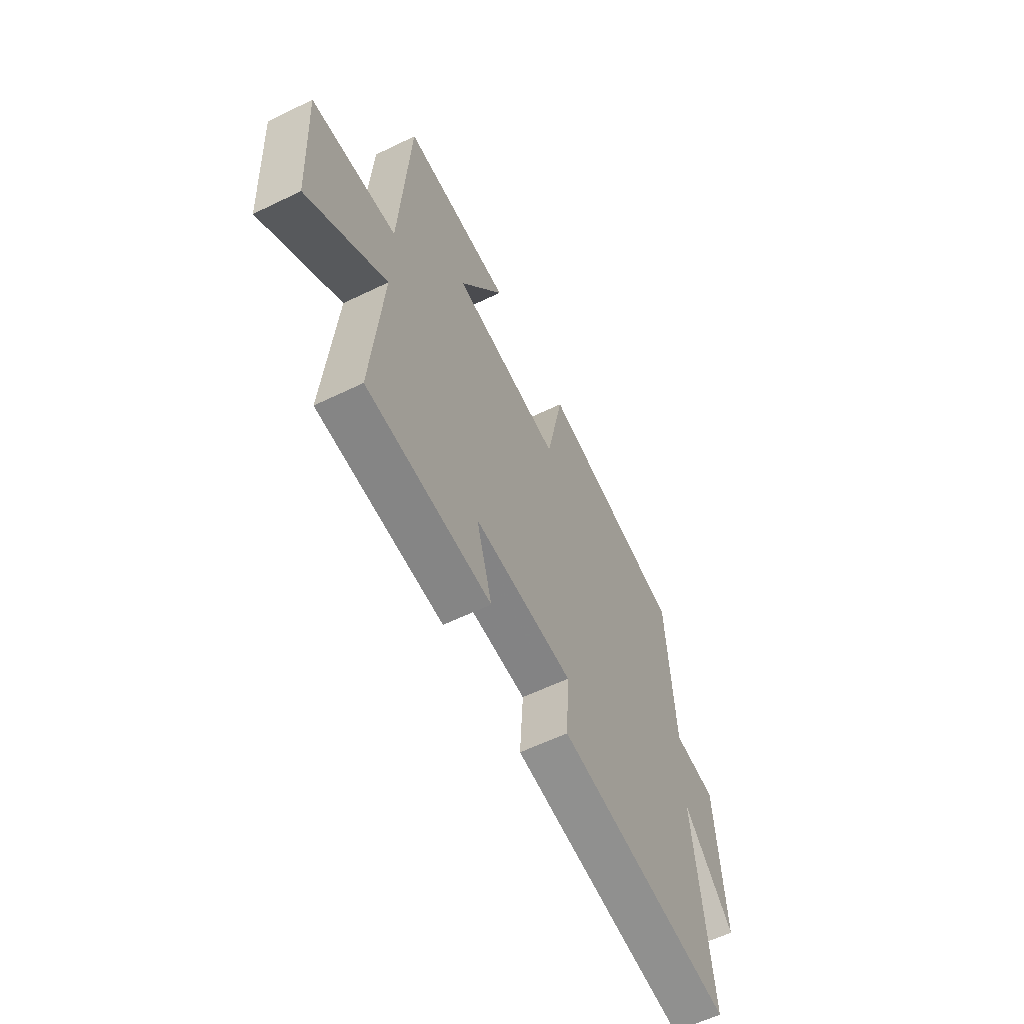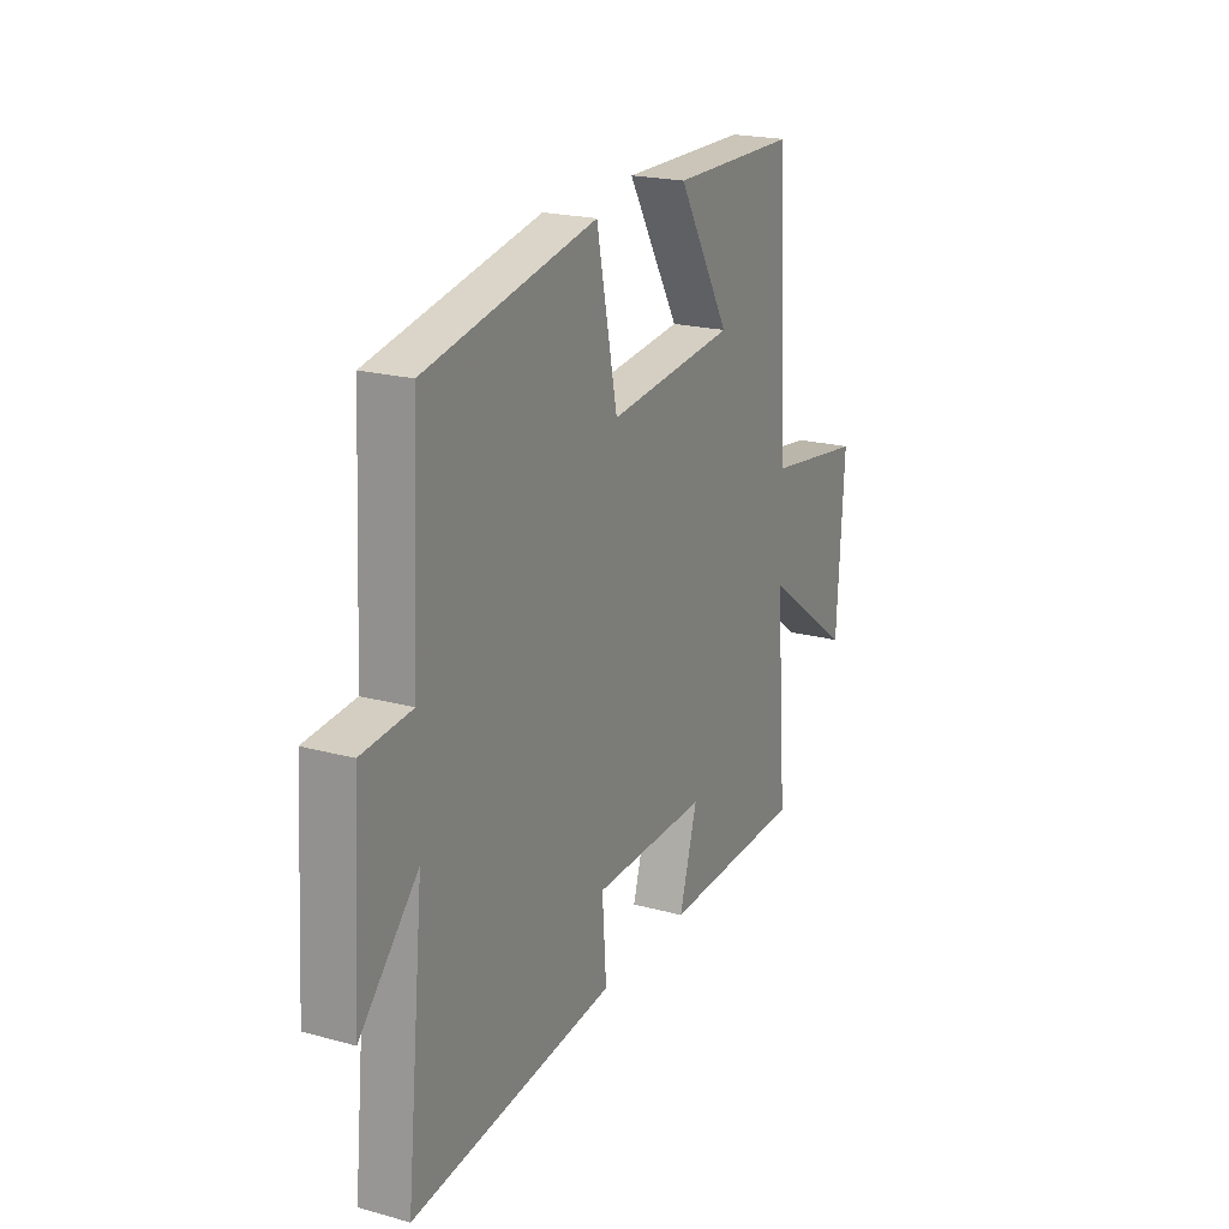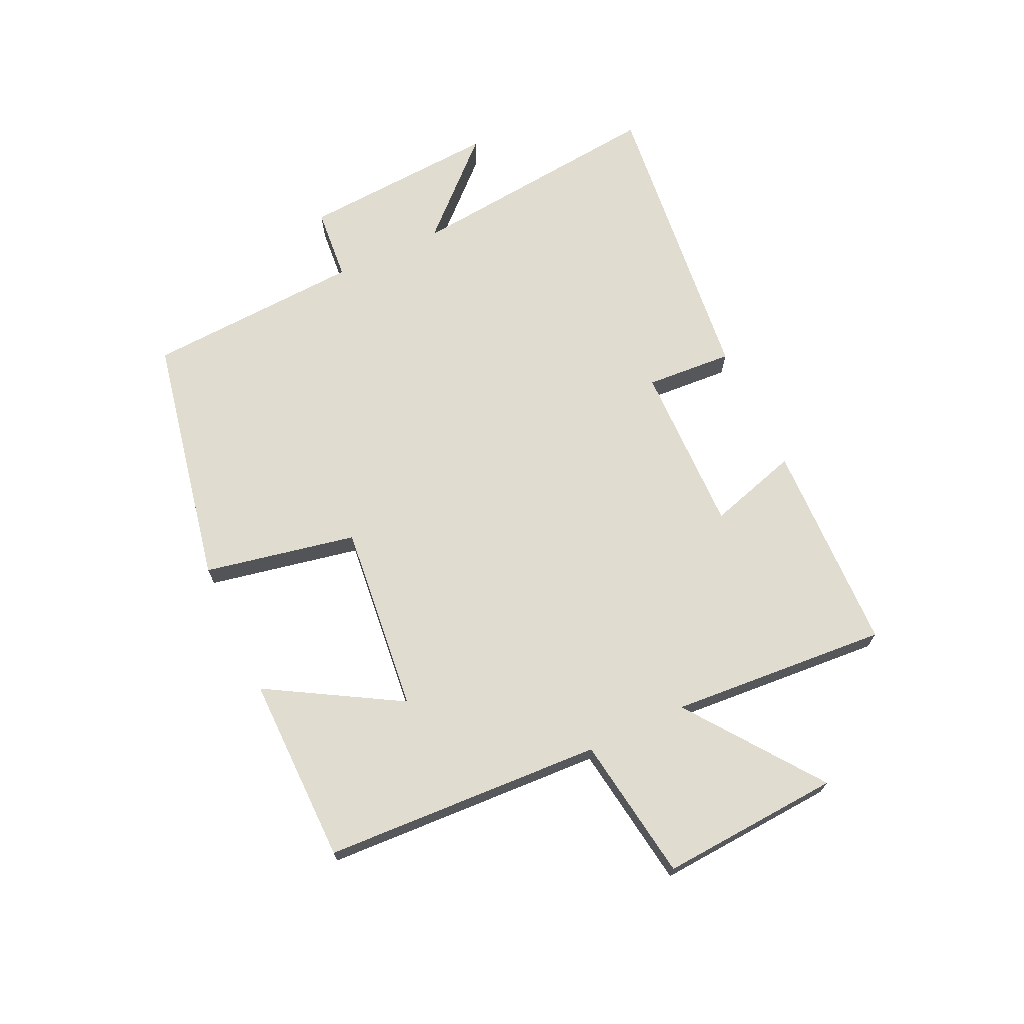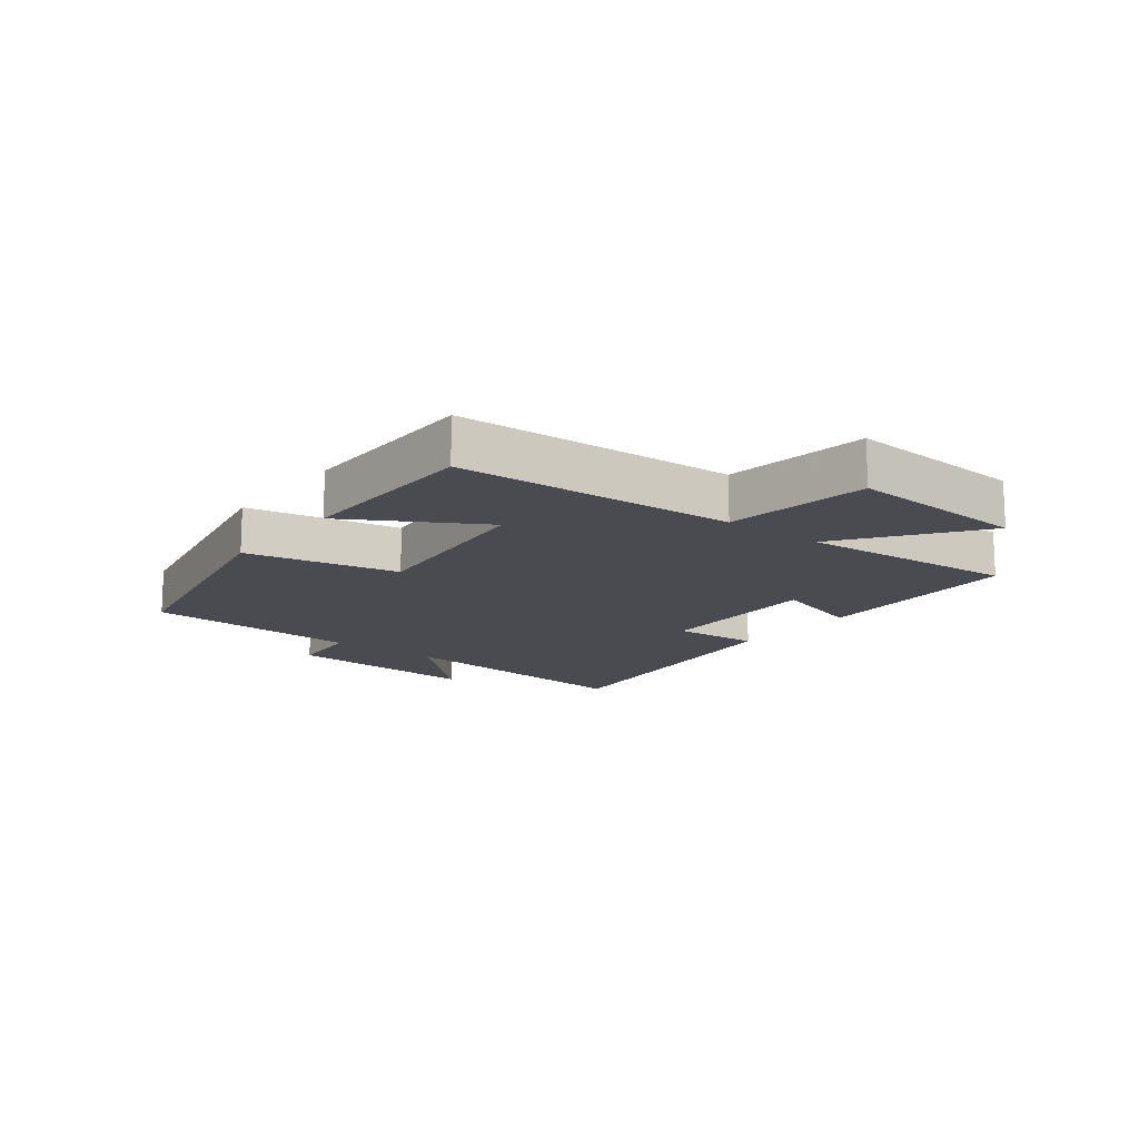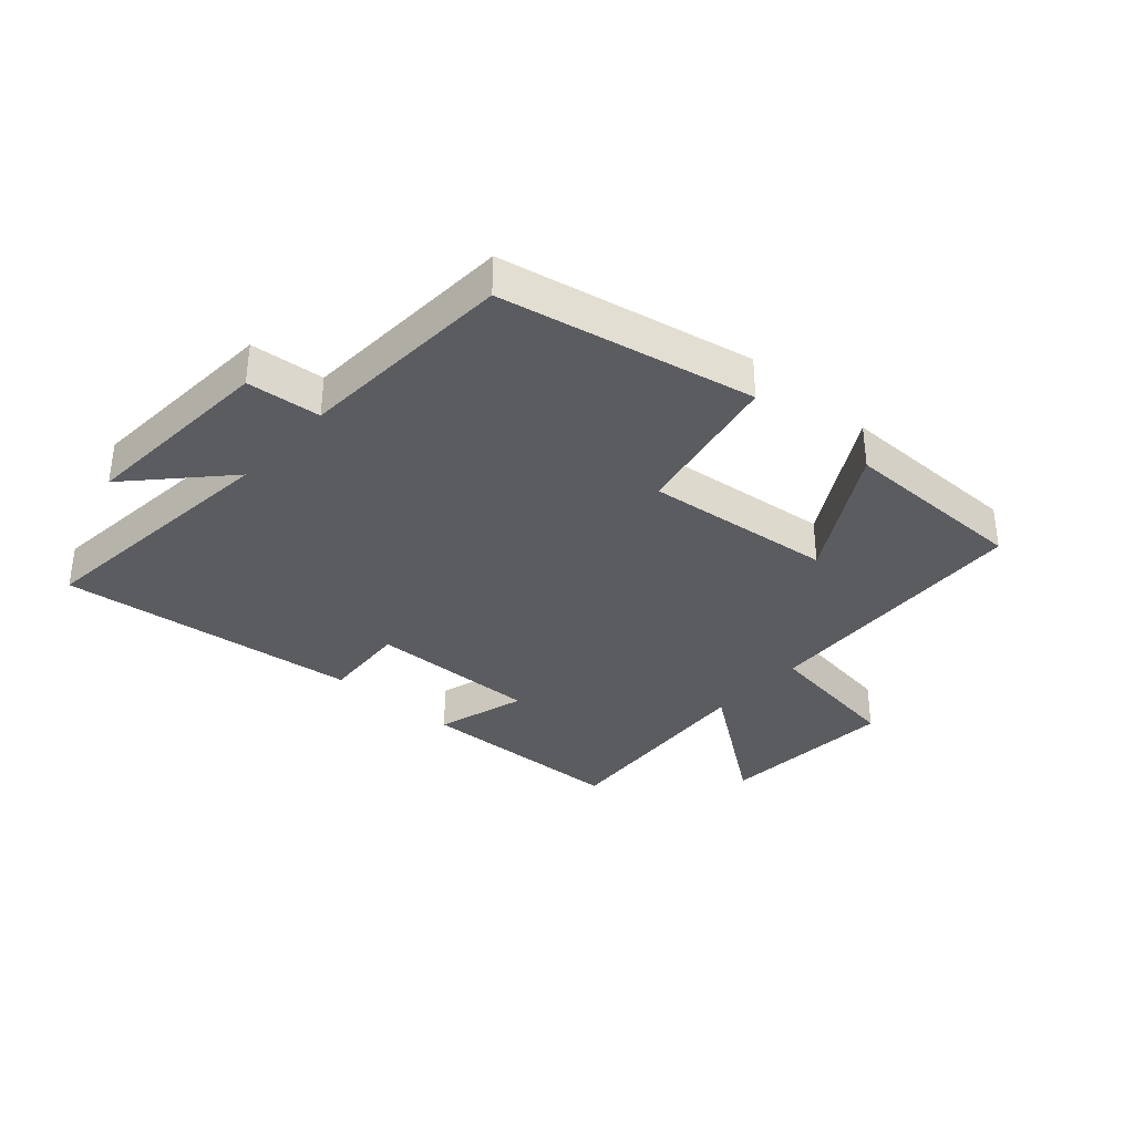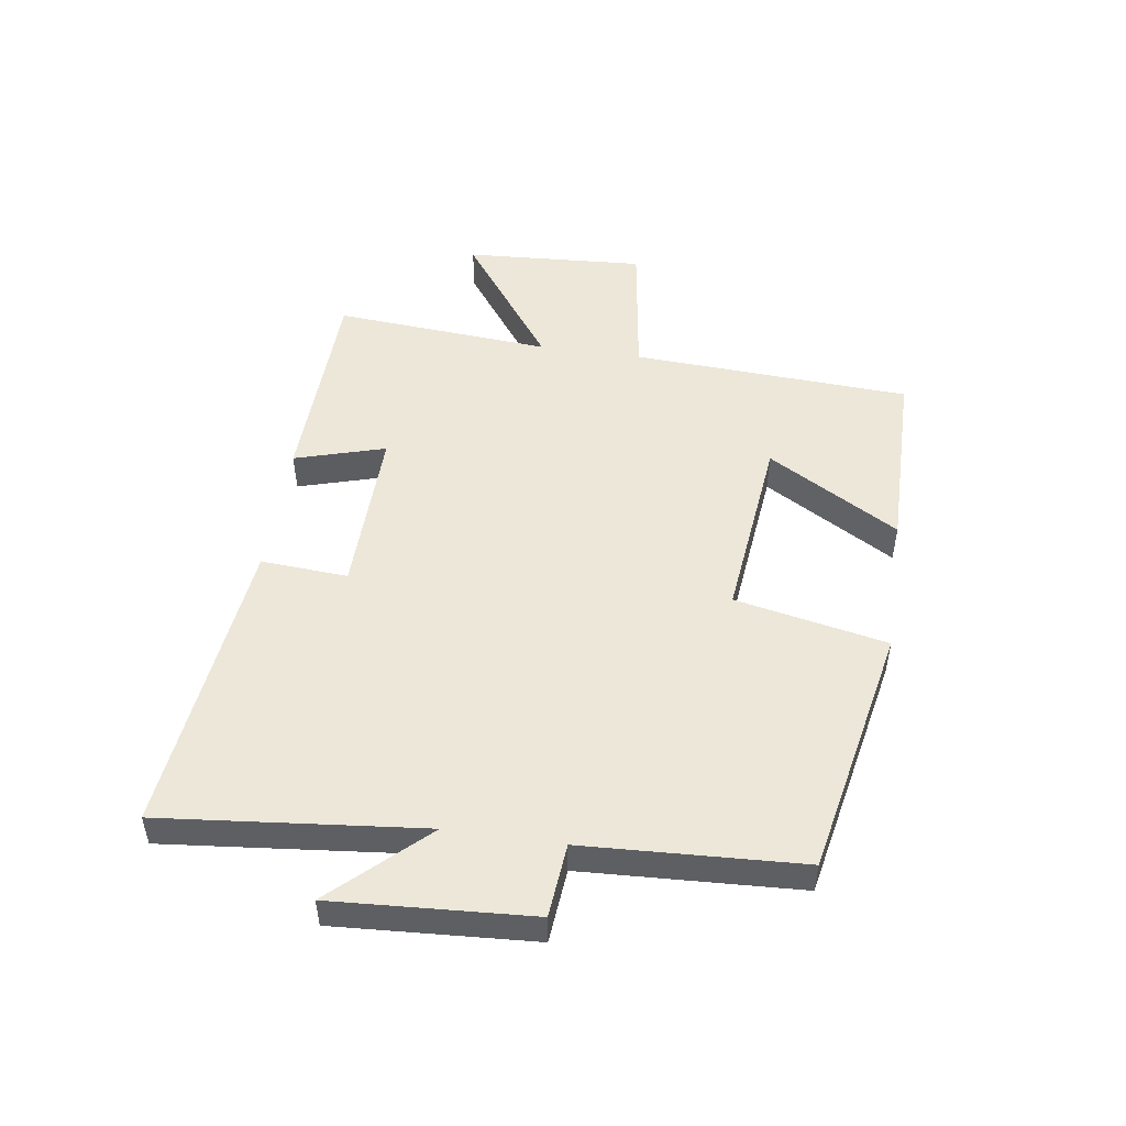
<metadata>
{"format":"obj","ext":"obj","renderer":"f3d","projection":"perspective","resolution":1024,"background":"white","views":[{"elev":-60.2,"azim":116.3,"up":"+Z"},{"elev":20.8,"azim":-63.7,"up":"+Z"},{"elev":69.6,"azim":64.7,"up":"+Y"},{"elev":-14.6,"azim":52.1,"up":"+Y"},{"elev":-34.6,"azim":-41.8,"up":"+Y"},{"elev":50.0,"azim":-81.7,"up":"+Y"}]}
</metadata>
<code>
v -0.543 0.07 -0.556
v -0.5 0.07 -0.127
v -0.641 0.07 -0.278
v -0.621 0.07 0.048
v -0.5 0.07 0.059
v -0.482 0.07 0.416
v -0.068 0.07 0.5
v -0.017 0.07 0.25
v 0.293 0.07 0.284
v 0.166 0.07 0.5
v 0.475 0.07 0.498
v 0.5 0.07 0.039
v 0.737 0.07 0.005
v 0.719 0.07 -0.291
v 0.5 0.07 -0.131
v 0.528 0.07 -0.489
v 0.179 0.07 -0.5
v 0.223 0.07 -0.351
v -0.057 0.07 -0.357
v -0.047 0.07 -0.5
v -0.543 0 -0.556
v -0.5 0 -0.127
v -0.641 0 -0.278
v -0.621 0 0.048
v -0.5 0 0.059
v -0.482 0 0.416
v -0.068 0 0.5
v -0.017 0 0.25
v 0.293 0 0.284
v 0.166 0 0.5
v 0.475 0 0.498
v 0.5 0 0.039
v 0.737 0 0.005
v 0.719 0 -0.291
v 0.5 0 -0.131
v 0.528 0 -0.489
v 0.179 0 -0.5
v 0.223 0 -0.351
v -0.057 0 -0.357
v -0.047 0 -0.5
f 19 20 1 2
f 18 19 2
f 15 16 17 18
f 15 18 2
f 12 13 14 15
f 12 15 2
f 9 10 11 12
f 8 9 12 2
f 7 8 2
f 6 7 2
f 5 6 2
f 2 3 4 5
f 22 21 40 39
f 22 39 38
f 38 37 36 35
f 22 38 35
f 35 34 33 32
f 22 35 32
f 32 31 30 29
f 22 32 29 28
f 22 28 27
f 22 27 26
f 22 26 25
f 25 24 23 22
f 1 21 22 2
f 2 22 23 3
f 3 23 24 4
f 4 24 25 5
f 5 25 26 6
f 6 26 27 7
f 7 27 28 8
f 8 28 29 9
f 9 29 30 10
f 10 30 31 11
f 11 31 32 12
f 12 32 33 13
f 13 33 34 14
f 14 34 35 15
f 15 35 36 16
f 16 36 37 17
f 17 37 38 18
f 18 38 39 19
f 19 39 40 20
f 20 40 21 1

</code>
